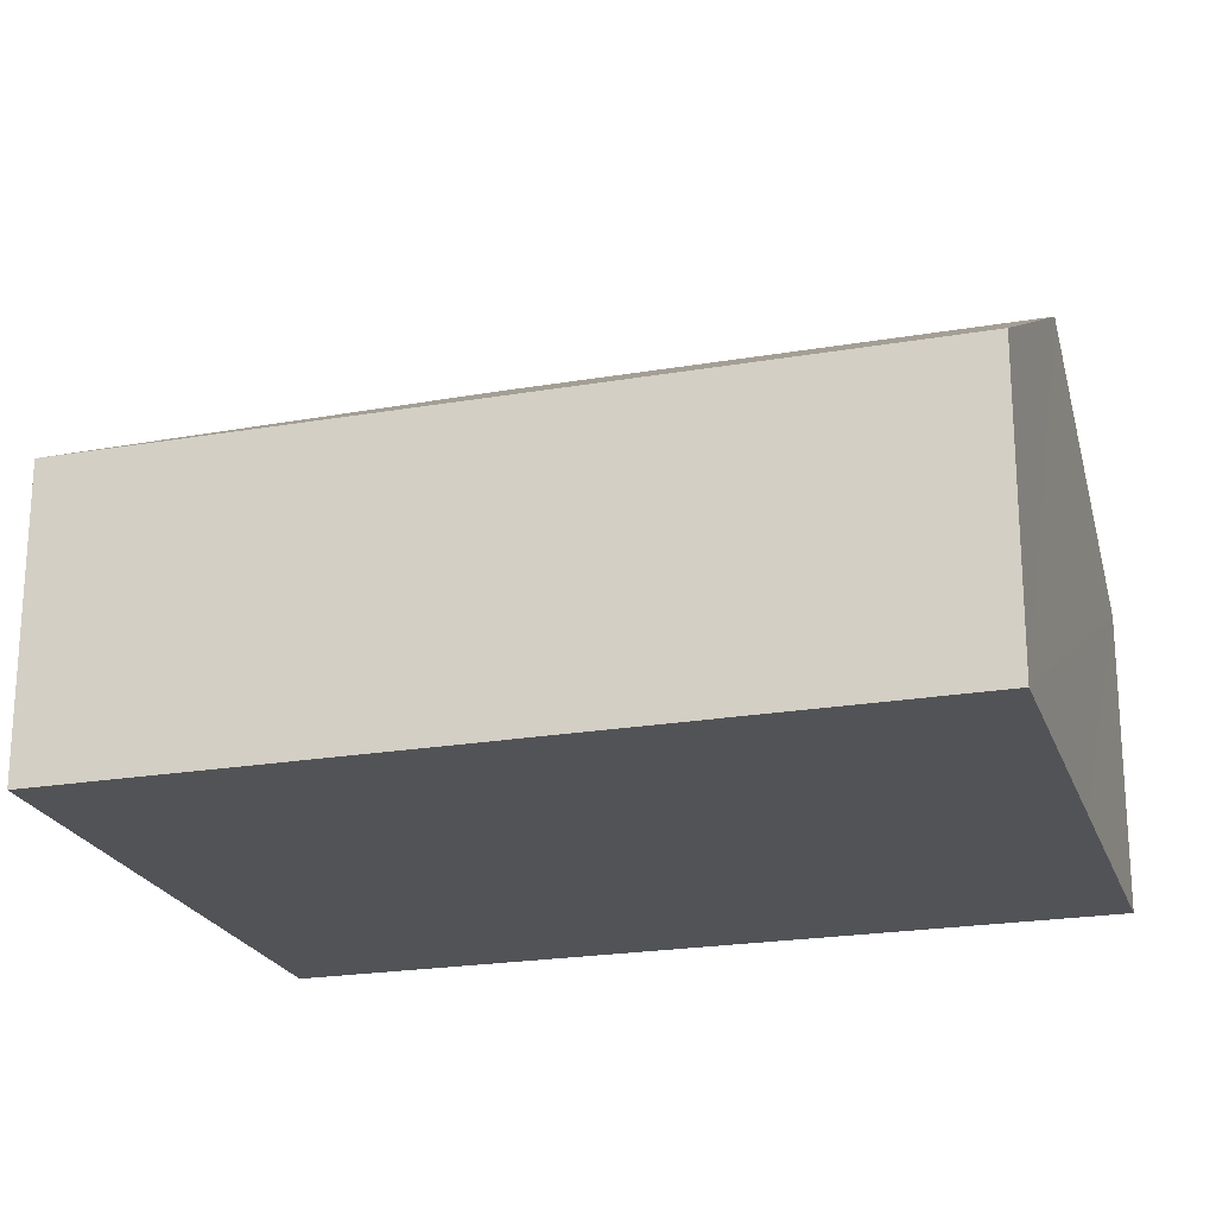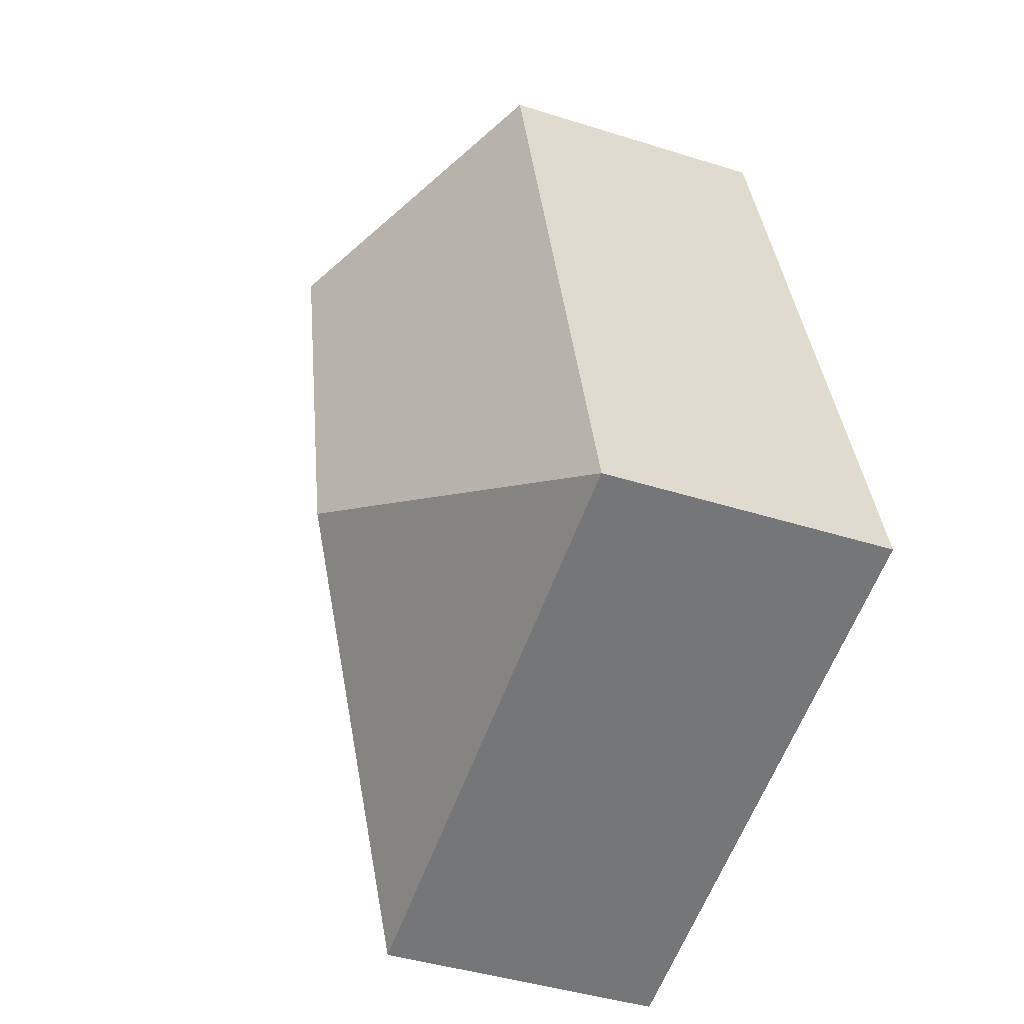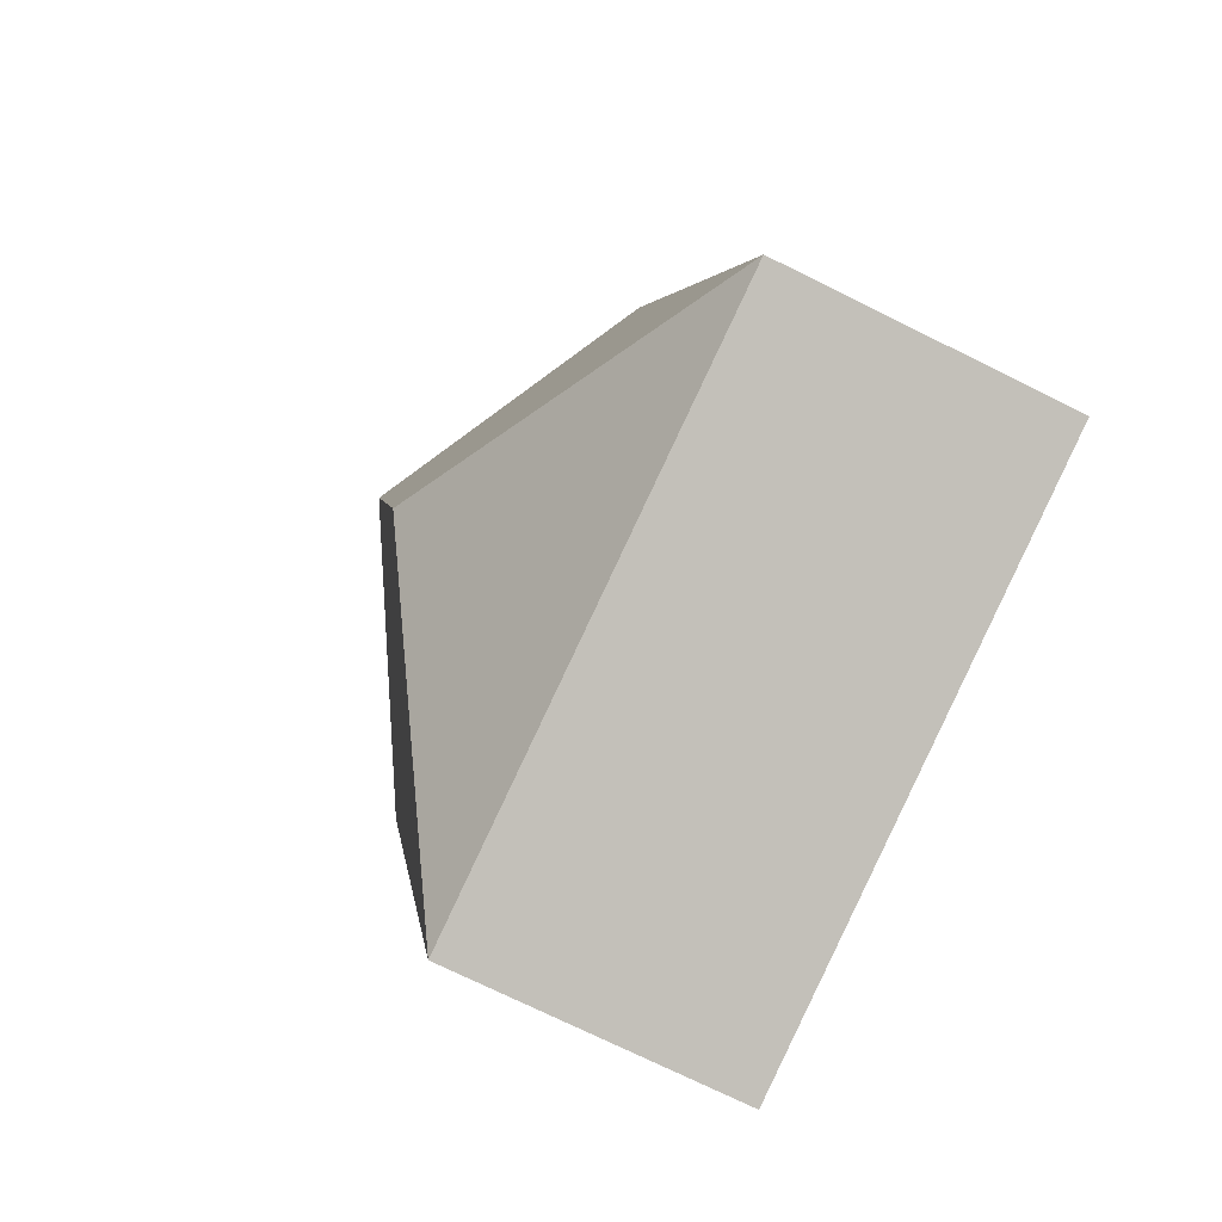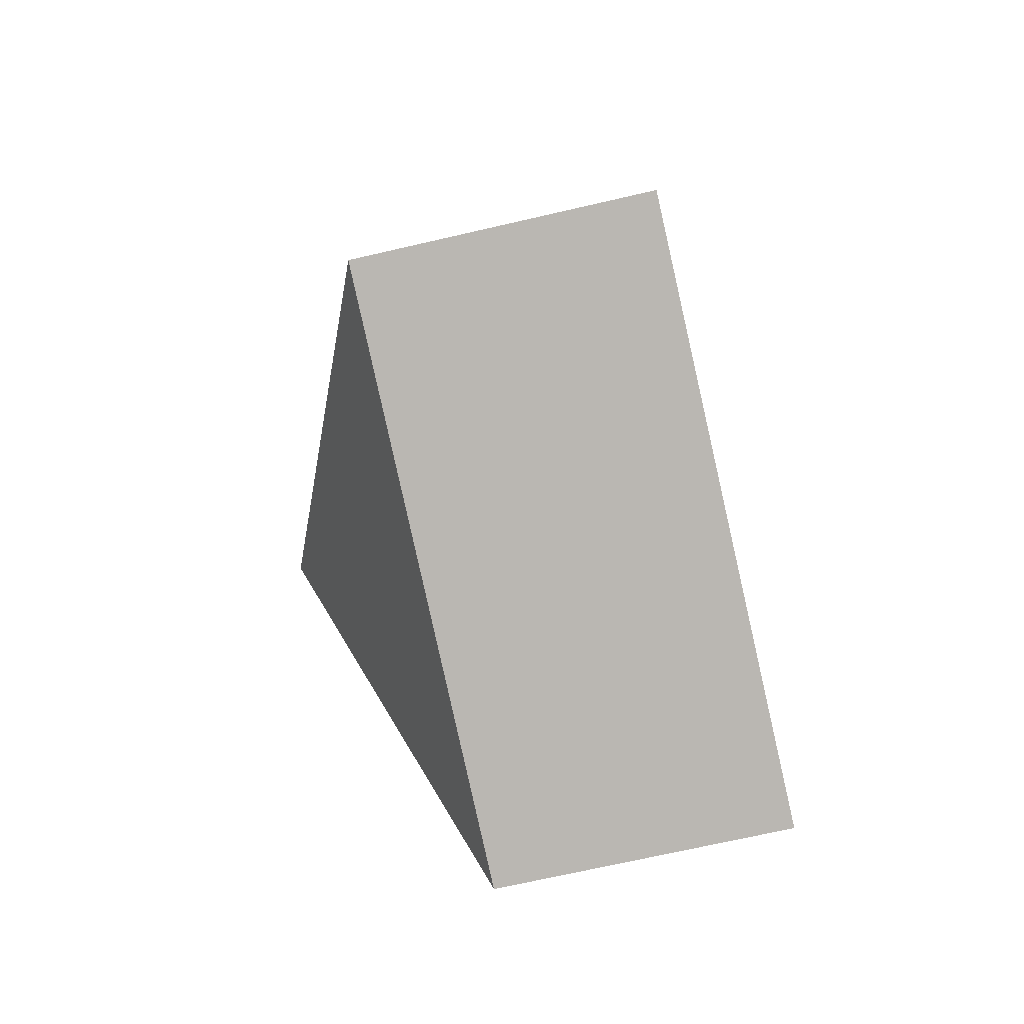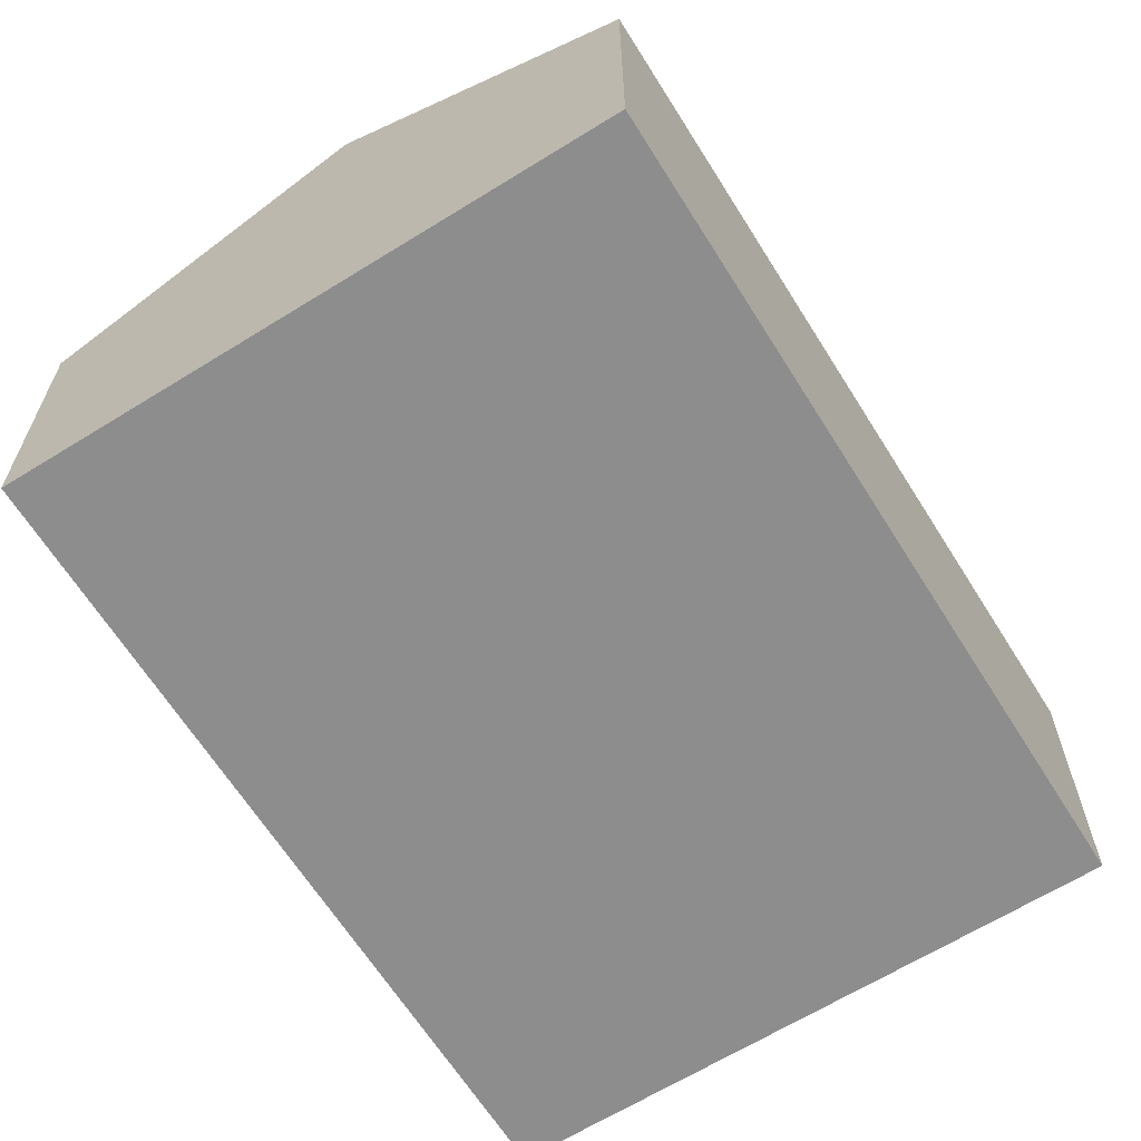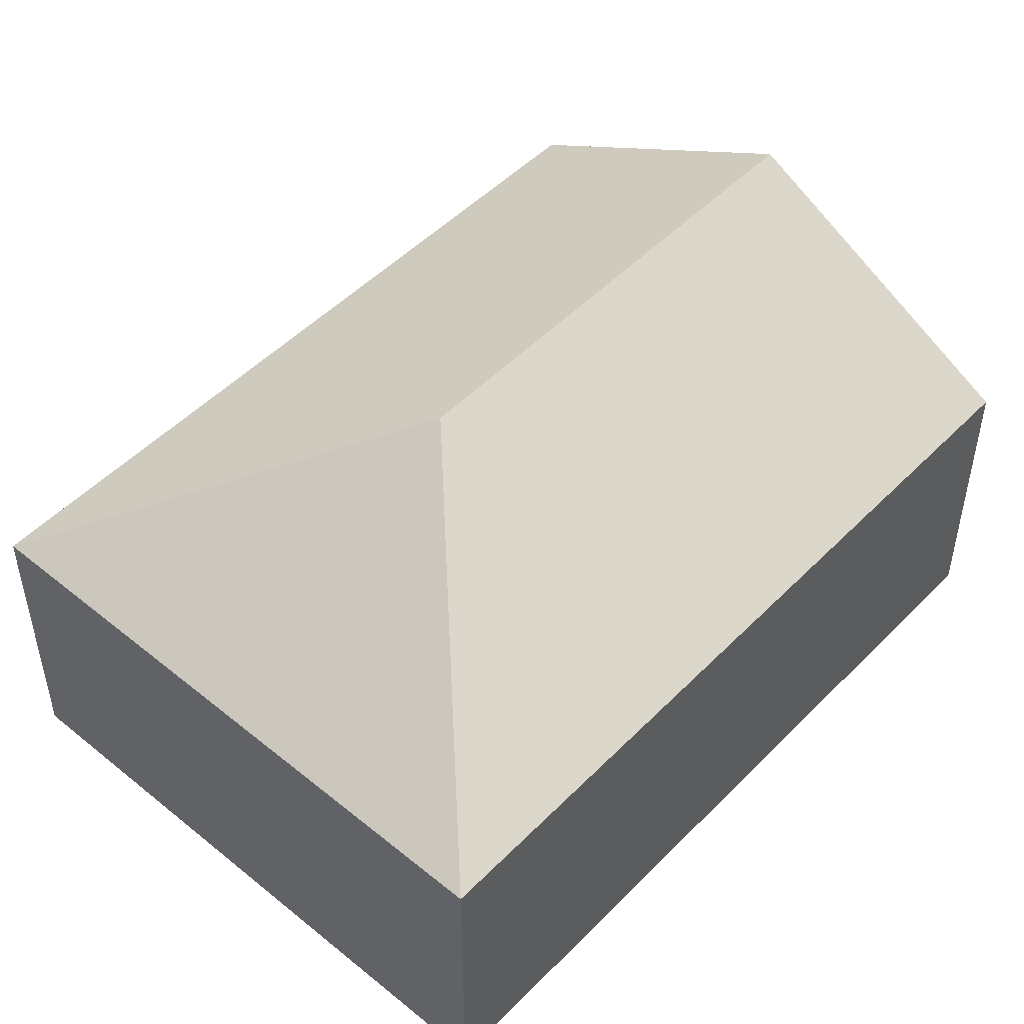
<metadata>
{"format":"obj","ext":"obj","renderer":"f3d","projection":"perspective","resolution":1024,"background":"white","views":[{"elev":-22.1,"azim":-59.1,"up":"+Y"},{"elev":-43.0,"azim":-110.5,"up":"+Z"},{"elev":-73.7,"azim":-116.3,"up":"+Z"},{"elev":-69.0,"azim":-76.9,"up":"+Z"},{"elev":-64.7,"azim":46.3,"up":"+Y"},{"elev":49.6,"azim":-123.7,"up":"+Y"}]}
</metadata>
<code>
v  2.61 2.392 3.751
v  0 1.527 9.35e-17
v  1.056 1.527 4.147
v  1.949 2.392 1.157
v  3.107 1.527 -0.792
v  4.164 1.527 3.356
v  1.056 -2.539e-16 4.147
v  2.61 -2.297e-16 3.751
v  4.164 -2.055e-16 3.356
v  3.107 4.85e-17 -0.792
v  0 0 0
g defaultobject
f 1 2 3
f 2 1 4
f 5 1 6
f 1 5 4
f 4 5 2
f 7 1 3
f 1 7 6
f 6 7 8
f 6 8 9
f 9 5 6
f 5 9 10
f 10 2 5
f 2 10 11
f 11 3 2
f 3 11 7
f 8 10 9
f 10 8 7
f 10 7 11

</code>
